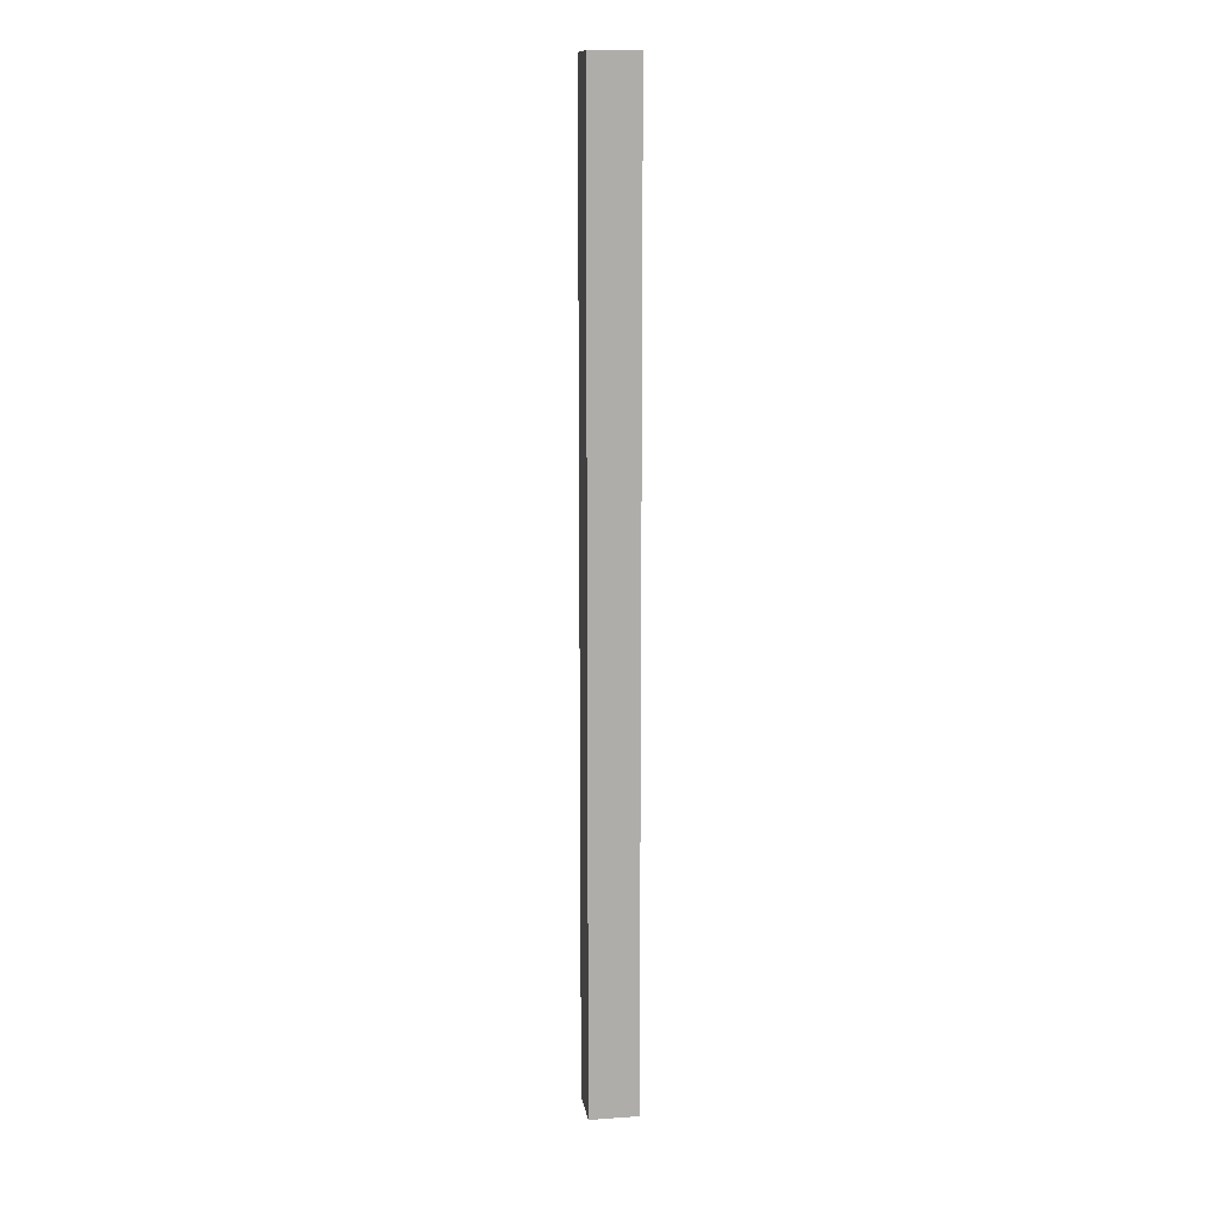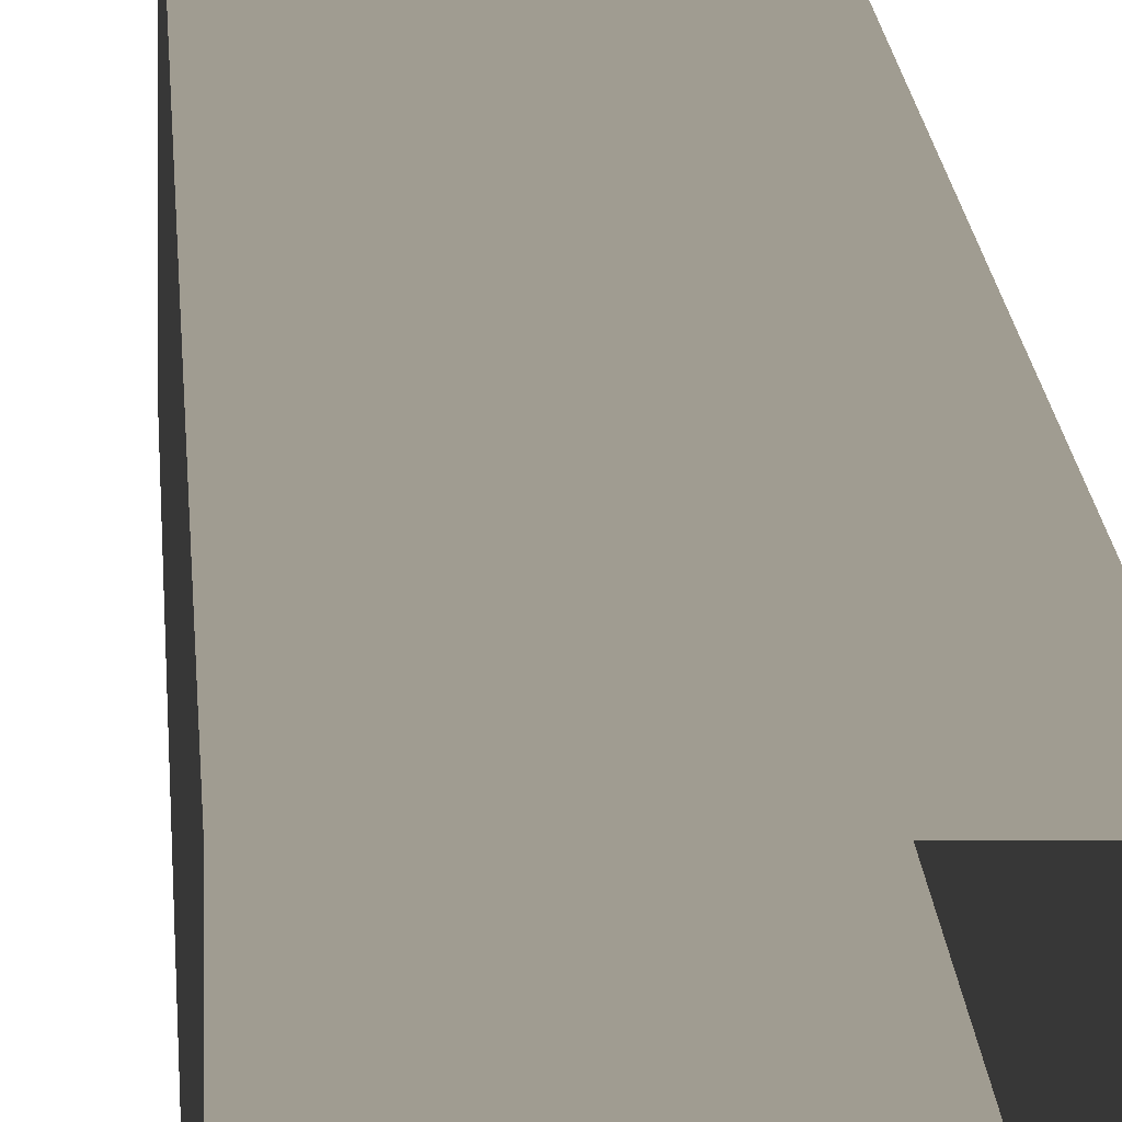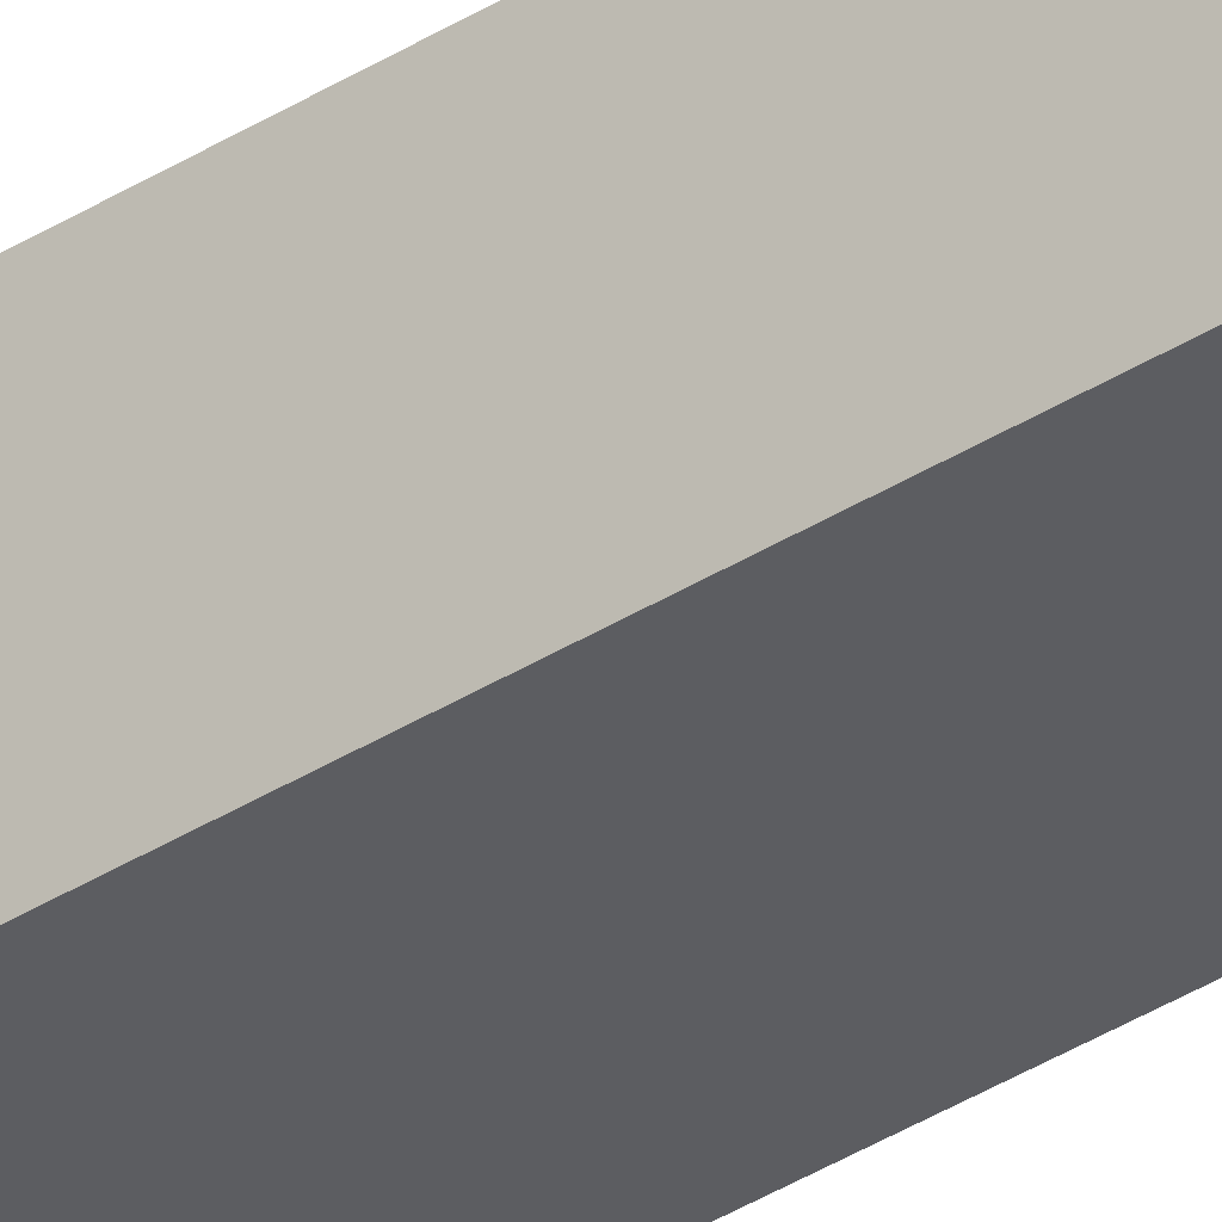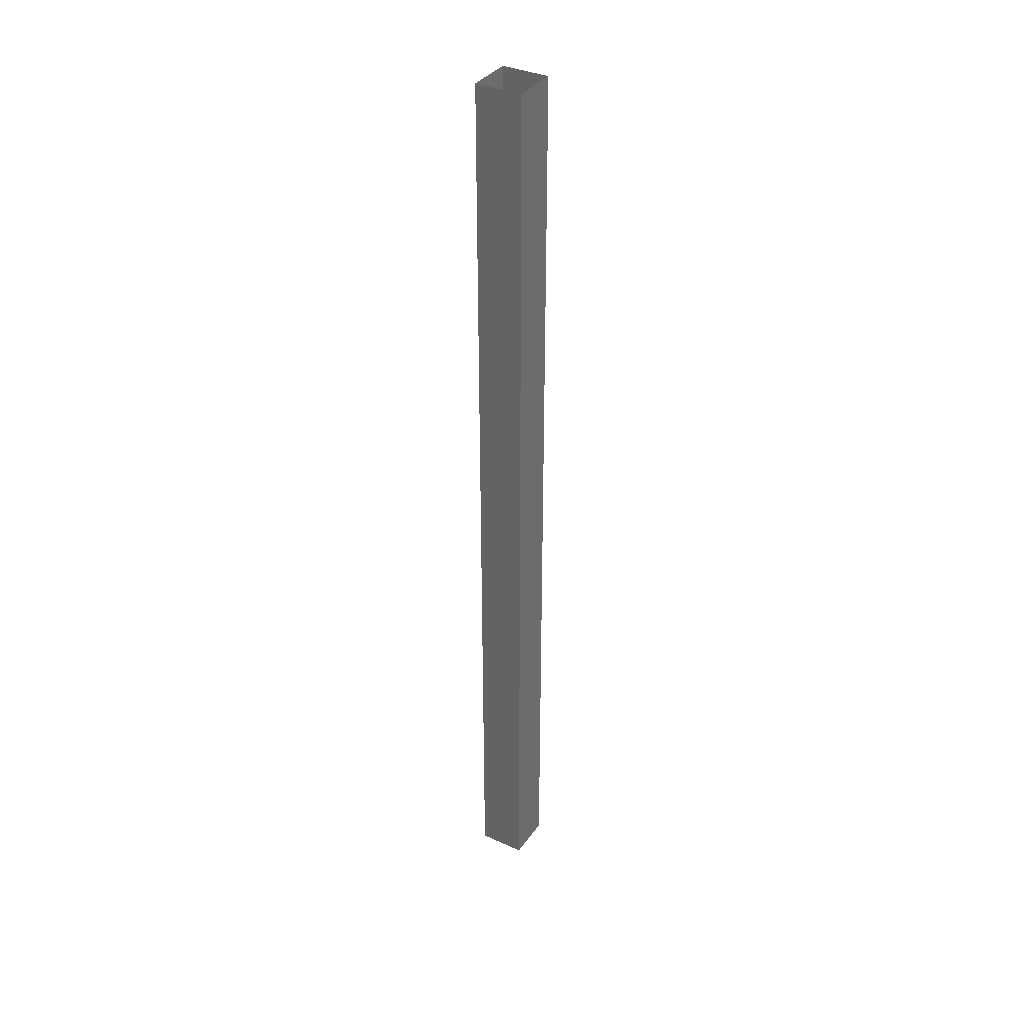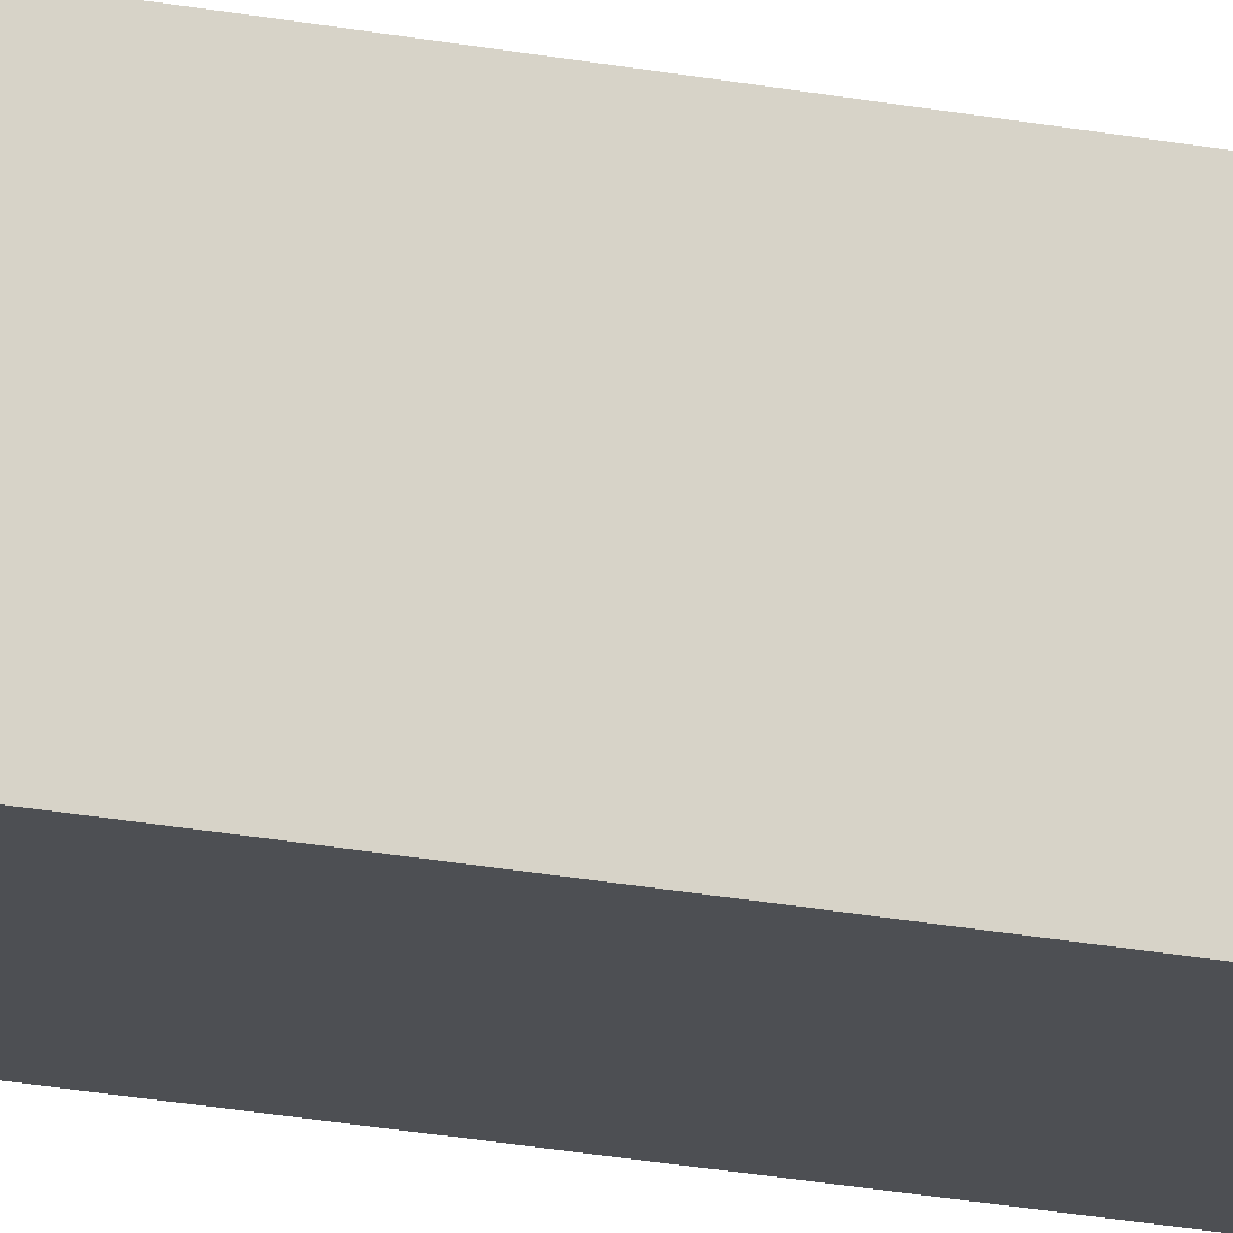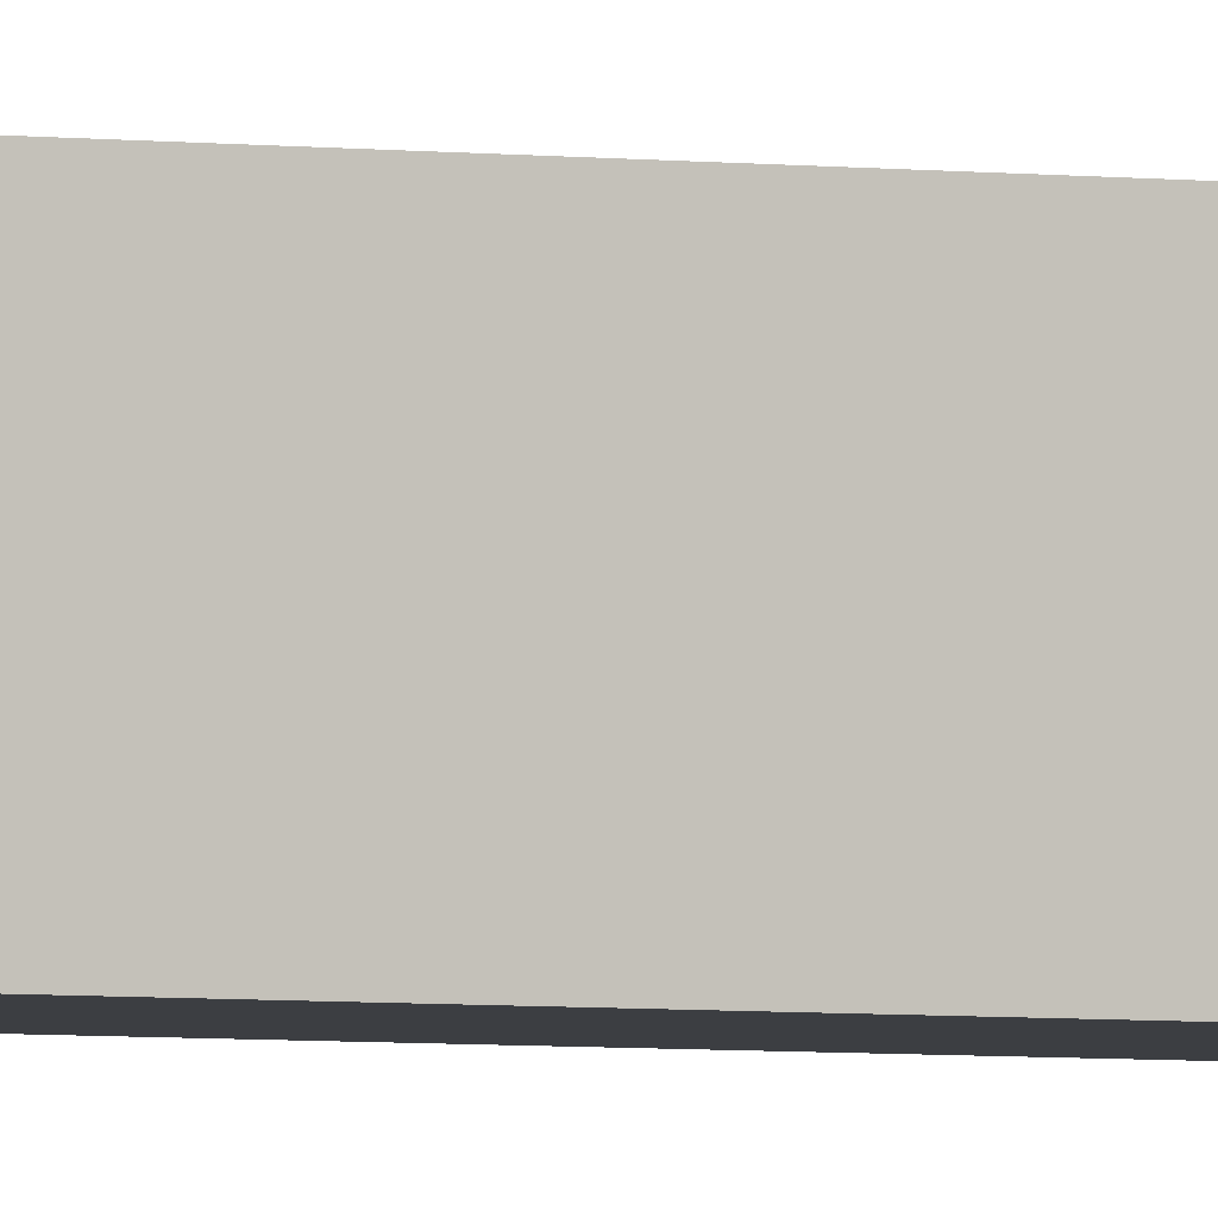
<metadata>
{"format":"obj","ext":"obj","renderer":"f3d","projection":"perspective","resolution":1024,"background":"white","views":[{"elev":13.2,"azim":-8.9,"up":"+Z"},{"elev":4.4,"azim":179.1,"up":"+Y"},{"elev":-36.5,"azim":129.6,"up":"+Y"},{"elev":36.0,"azim":30.7,"up":"+Z"},{"elev":-17.9,"azim":-113.1,"up":"+Y"},{"elev":-3.1,"azim":61.0,"up":"+Y"}]}
</metadata>
<code>
v  -2.5 0 100
v  -2.5 0 -0
v  2.5 0 -0
v  2.5 0 100
v  -2.5 5 100
v  2.5 5 100
v  2.5 5 -0
v  -2.5 5 -0
o Box001
g Box001
f 1 2 3
f 3 4 1
f 5 6 7
f 7 8 5
f 4 3 7
f 7 6 4
f 2 1 5
f 5 8 2

</code>
